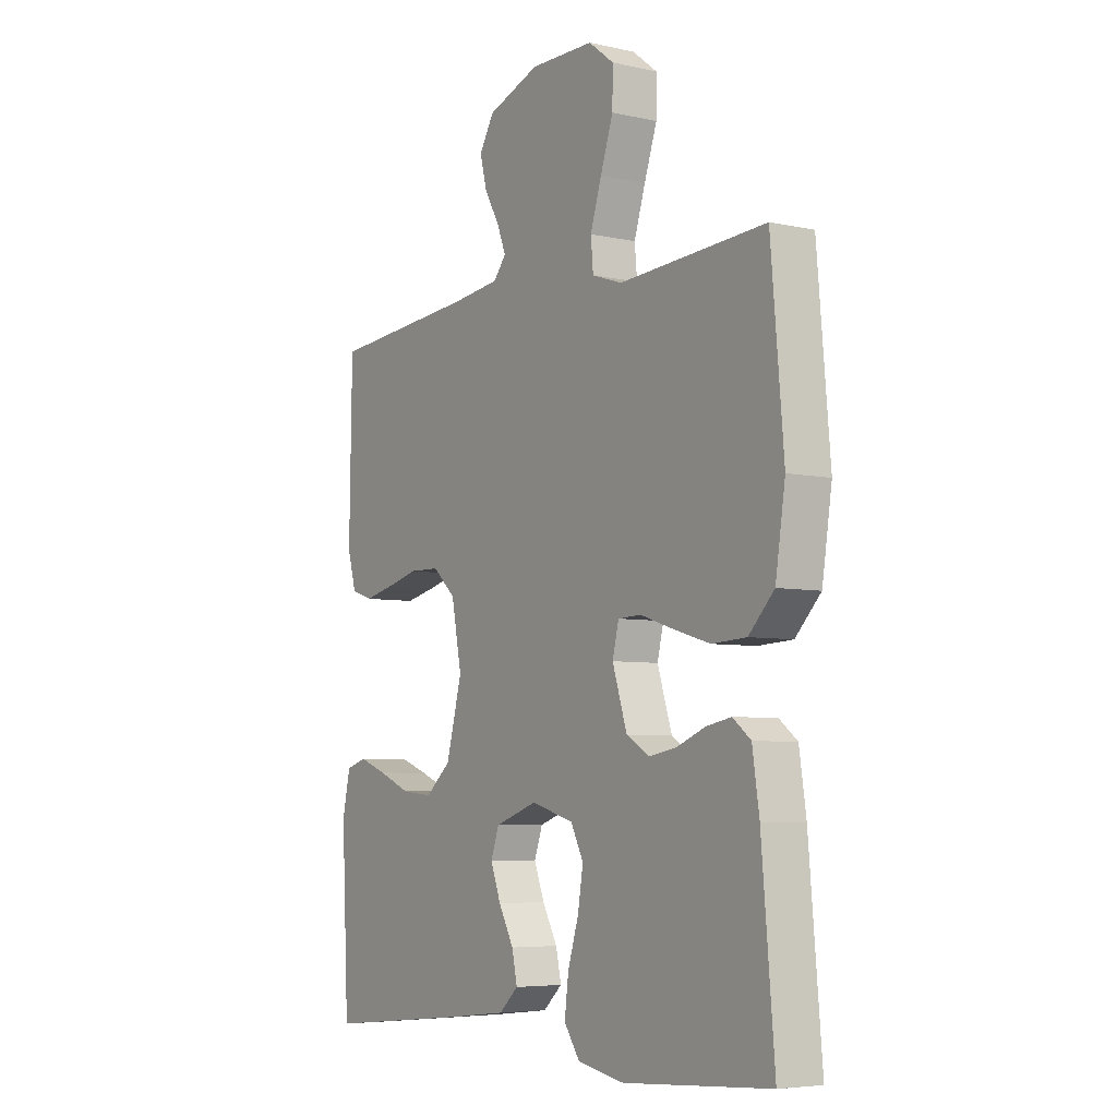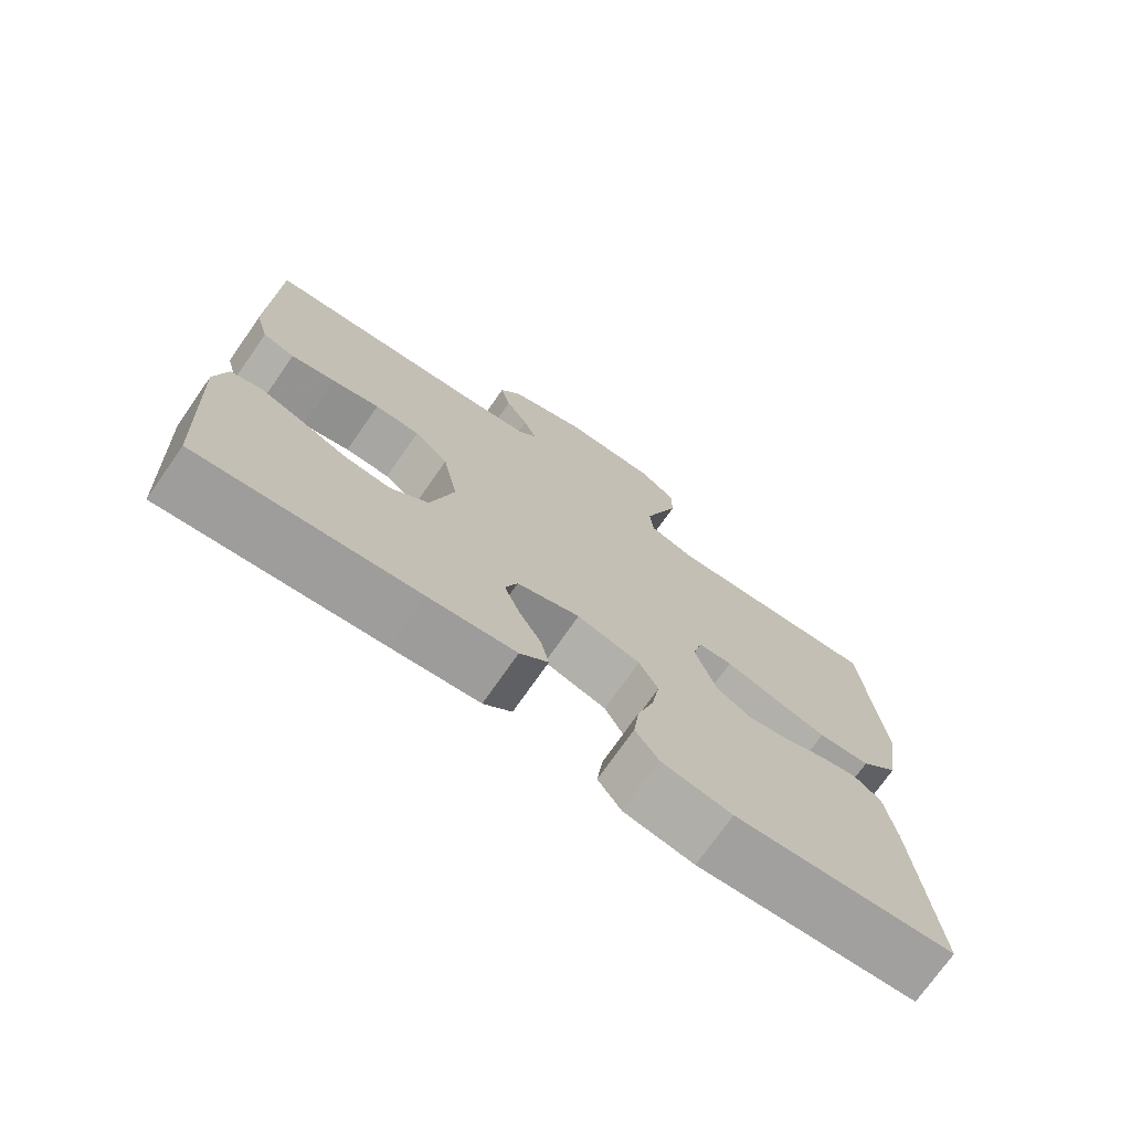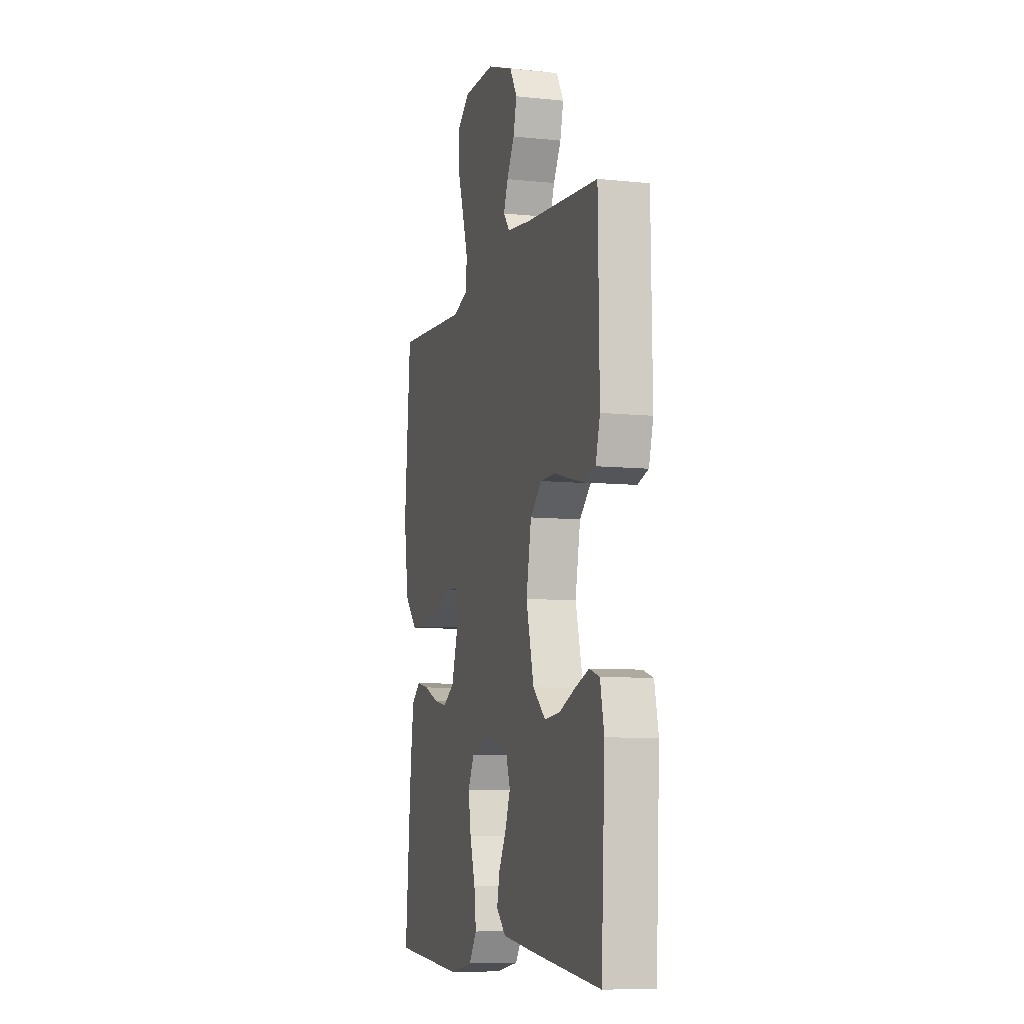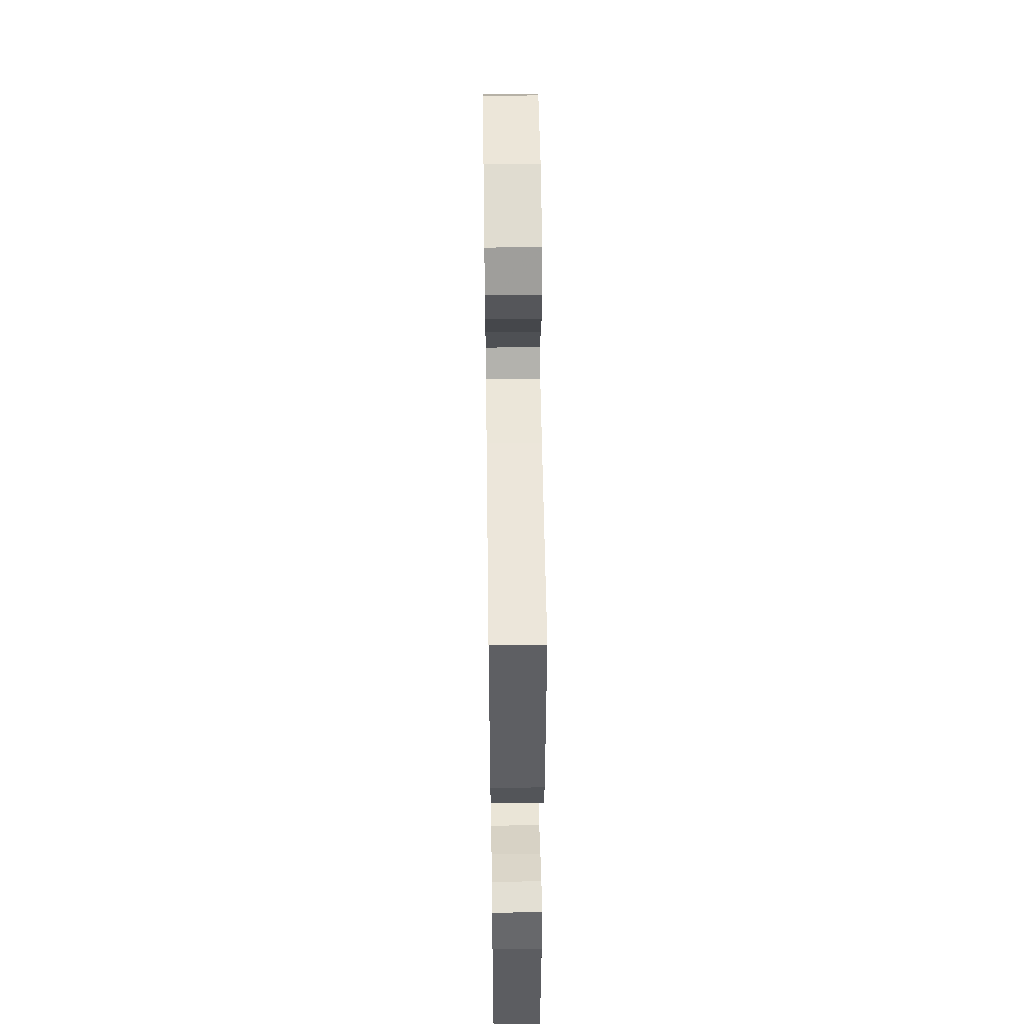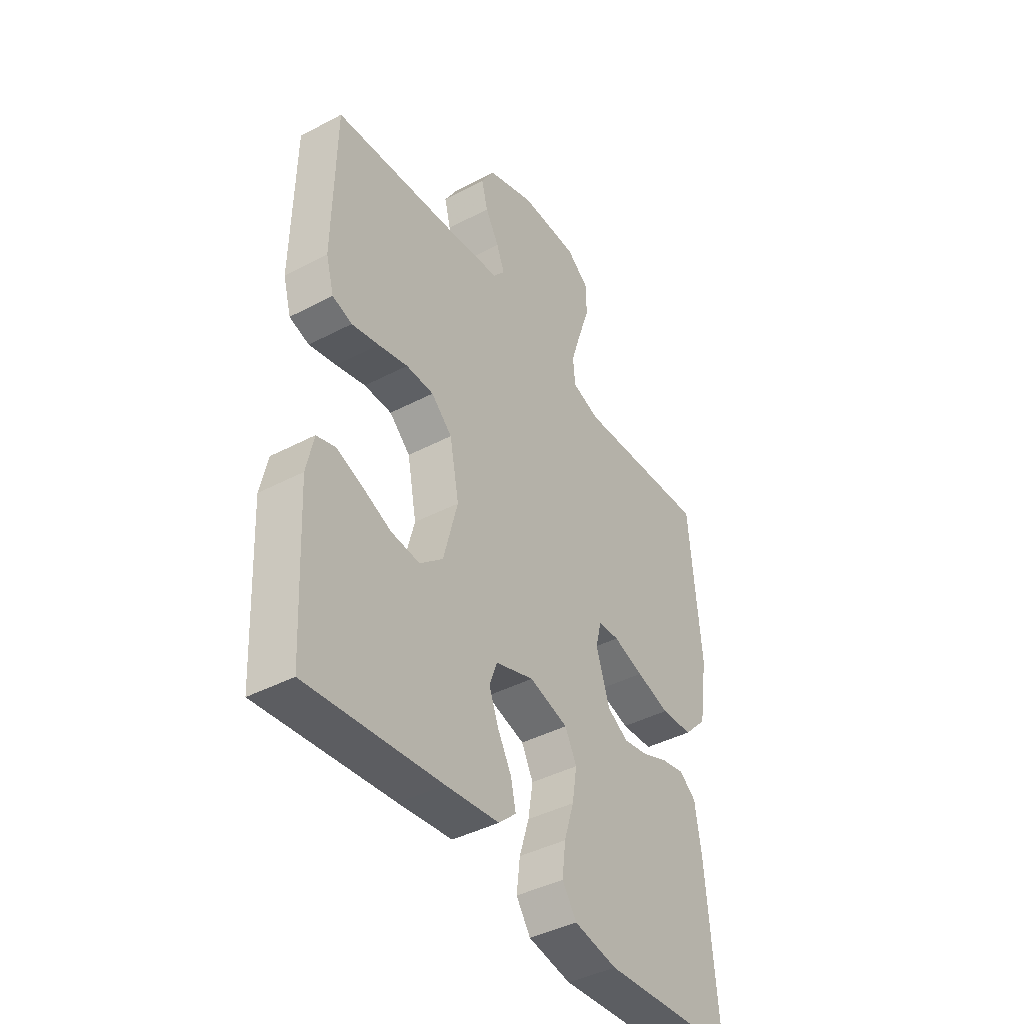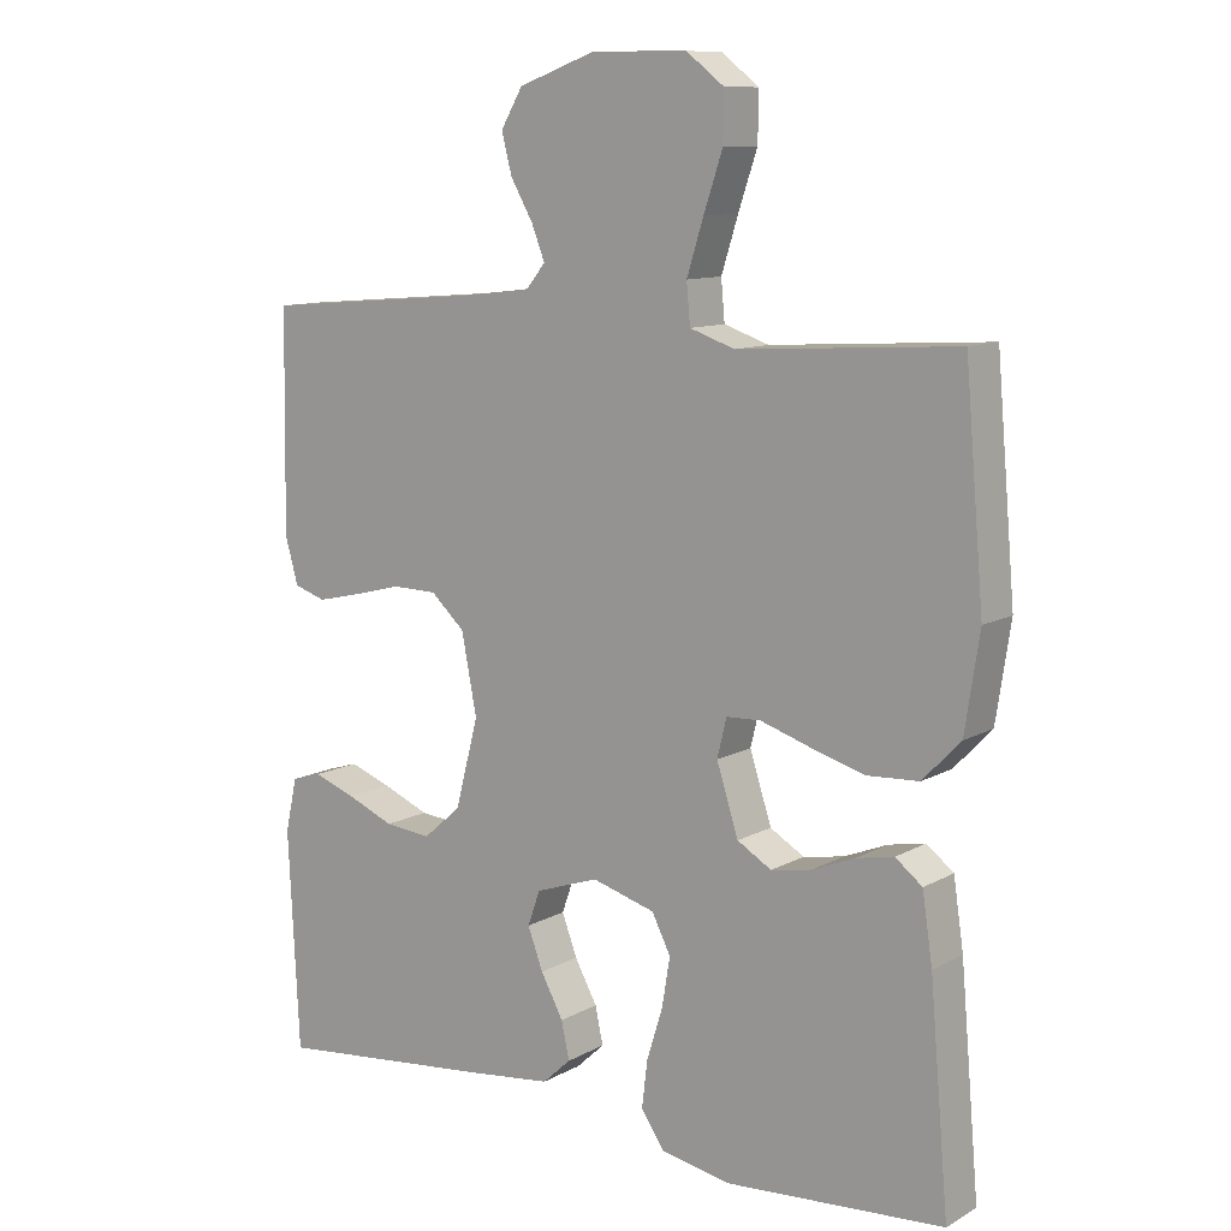
<metadata>
{"format":"obj","ext":"obj","renderer":"f3d","projection":"perspective","resolution":1024,"background":"white","views":[{"elev":-5.7,"azim":56.1,"up":"+Z"},{"elev":-73.7,"azim":-34.9,"up":"+Z"},{"elev":-8.0,"azim":-106.2,"up":"+Z"},{"elev":49.8,"azim":-90.8,"up":"+Z"},{"elev":-41.9,"azim":-57.6,"up":"+Z"},{"elev":10.7,"azim":36.7,"up":"+Z"}]}
</metadata>
<code>
v 0.5 0.07 -0.5
v 0.2 0.07 -0.521
v 0.104 0.07 -0.503
v 0.072 0.07 -0.456
v 0.08 0.07 -0.391
v 0.102 0.07 -0.32
v 0.113 0.07 -0.253
v 0.087 0.07 -0.202
v 0 0.07 -0.177
v -0.087 0.07 -0.207
v -0.104 0.07 -0.255
v -0.083 0.07 -0.311
v -0.052 0.07 -0.368
v -0.041 0.07 -0.419
v -0.08 0.07 -0.455
v -0.2 0.07 -0.469
v -0.5 0.07 -0.5
v -0.515 0.07 -0.2
v -0.499 0.07 -0.126
v -0.457 0.07 -0.113
v -0.399 0.07 -0.134
v -0.334 0.07 -0.161
v -0.27 0.07 -0.167
v -0.218 0.07 -0.122
v -0.186 0.07 0
v -0.207 0.07 0.109
v -0.254 0.07 0.152
v -0.316 0.07 0.153
v -0.382 0.07 0.136
v -0.443 0.07 0.122
v -0.487 0.07 0.136
v -0.505 0.07 0.2
v -0.5 0.07 0.5
v -0.2 0.07 0.525
v -0.1 0.07 0.537
v -0.074 0.07 0.569
v -0.092 0.07 0.615
v -0.123 0.07 0.669
v -0.137 0.07 0.724
v -0.107 0.07 0.775
v 0 0.07 0.814
v 0.131 0.07 0.813
v 0.183 0.07 0.773
v 0.182 0.07 0.707
v 0.156 0.07 0.63
v 0.133 0.07 0.557
v 0.138 0.07 0.502
v 0.2 0.07 0.481
v 0.5 0.07 0.5
v 0.526 0.07 0.2
v 0.506 0.07 0.069
v 0.454 0.07 0.015
v 0.383 0.07 0.011
v 0.308 0.07 0.033
v 0.24 0.07 0.055
v 0.193 0.07 0.053
v 0.18 0.07 0
v 0.21 0.07 -0.093
v 0.257 0.07 -0.121
v 0.313 0.07 -0.111
v 0.372 0.07 -0.087
v 0.423 0.07 -0.077
v 0.46 0.07 -0.106
v 0.474 0.07 -0.2
v 0.5 0 -0.5
v 0.2 0 -0.521
v 0.104 0 -0.503
v 0.072 0 -0.456
v 0.08 0 -0.391
v 0.102 0 -0.32
v 0.113 0 -0.253
v 0.087 0 -0.202
v 0 0 -0.177
v -0.087 0 -0.207
v -0.104 0 -0.255
v -0.083 0 -0.311
v -0.052 0 -0.368
v -0.041 0 -0.419
v -0.08 0 -0.455
v -0.2 0 -0.469
v -0.5 0 -0.5
v -0.515 0 -0.2
v -0.499 0 -0.126
v -0.457 0 -0.113
v -0.399 0 -0.134
v -0.334 0 -0.161
v -0.27 0 -0.167
v -0.218 0 -0.122
v -0.186 0 0
v -0.207 0 0.109
v -0.254 0 0.152
v -0.316 0 0.153
v -0.382 0 0.136
v -0.443 0 0.122
v -0.487 0 0.136
v -0.505 0 0.2
v -0.5 0 0.5
v -0.2 0 0.525
v -0.1 0 0.537
v -0.074 0 0.569
v -0.092 0 0.615
v -0.123 0 0.669
v -0.137 0 0.724
v -0.107 0 0.775
v 0 0 0.814
v 0.131 0 0.813
v 0.183 0 0.773
v 0.182 0 0.707
v 0.156 0 0.63
v 0.133 0 0.557
v 0.138 0 0.502
v 0.2 0 0.481
v 0.5 0 0.5
v 0.526 0 0.2
v 0.506 0 0.069
v 0.454 0 0.015
v 0.383 0 0.011
v 0.308 0 0.033
v 0.24 0 0.055
v 0.193 0 0.053
v 0.18 0 0
v 0.21 0 -0.093
v 0.257 0 -0.121
v 0.313 0 -0.111
v 0.372 0 -0.087
v 0.423 0 -0.077
v 0.46 0 -0.106
v 0.474 0 -0.2
f 4 5 6
f 3 4 6
f 2 3 6
f 1 2 6
f 64 1 6
f 63 64 6
f 62 63 6
f 61 62 6
f 60 61 6
f 59 60 6 7
f 58 59 7 8
f 57 58 8 9
f 56 57 9 10
f 53 54 55
f 52 53 55
f 51 52 55
f 50 51 55
f 49 50 55
f 48 49 55
f 47 48 55 56
f 43 44 45
f 42 43 45
f 41 42 45
f 40 41 45
f 39 40 45
f 38 39 45
f 37 38 45
f 36 37 45 46
f 35 36 46 47
f 32 33 34
f 31 32 34
f 30 31 34
f 29 30 34
f 28 29 34
f 34 35 47
f 28 34 47
f 27 28 47
f 20 21 22
f 19 20 22
f 18 19 22
f 17 18 22
f 16 17 22
f 15 16 22
f 14 15 22
f 13 14 22
f 12 13 22
f 11 12 22 23
f 10 11 23 24
f 26 27 47 56
f 25 26 56 10
f 10 24 25
f 70 69 68
f 70 68 67
f 70 67 66
f 70 66 65
f 70 65 128
f 70 128 127
f 70 127 126
f 70 126 125
f 70 125 124
f 71 70 124 123
f 72 71 123 122
f 73 72 122 121
f 74 73 121 120
f 119 118 117
f 119 117 116
f 119 116 115
f 119 115 114
f 119 114 113
f 119 113 112
f 120 119 112 111
f 109 108 107
f 109 107 106
f 109 106 105
f 109 105 104
f 109 104 103
f 109 103 102
f 109 102 101
f 110 109 101 100
f 111 110 100 99
f 98 97 96
f 98 96 95
f 98 95 94
f 98 94 93
f 98 93 92
f 111 99 98
f 111 98 92
f 111 92 91
f 86 85 84
f 86 84 83
f 86 83 82
f 86 82 81
f 86 81 80
f 86 80 79
f 86 79 78
f 86 78 77
f 86 77 76
f 87 86 76 75
f 88 87 75 74
f 120 111 91 90
f 74 120 90 89
f 89 88 74
f 1 65 66 2
f 2 66 67 3
f 3 67 68 4
f 4 68 69 5
f 5 69 70 6
f 6 70 71 7
f 7 71 72 8
f 8 72 73 9
f 9 73 74 10
f 10 74 75 11
f 11 75 76 12
f 12 76 77 13
f 13 77 78 14
f 14 78 79 15
f 15 79 80 16
f 16 80 81 17
f 17 81 82 18
f 18 82 83 19
f 19 83 84 20
f 20 84 85 21
f 21 85 86 22
f 22 86 87 23
f 23 87 88 24
f 24 88 89 25
f 25 89 90 26
f 26 90 91 27
f 27 91 92 28
f 28 92 93 29
f 29 93 94 30
f 30 94 95 31
f 31 95 96 32
f 32 96 97 33
f 33 97 98 34
f 34 98 99 35
f 35 99 100 36
f 36 100 101 37
f 37 101 102 38
f 38 102 103 39
f 39 103 104 40
f 40 104 105 41
f 41 105 106 42
f 42 106 107 43
f 43 107 108 44
f 44 108 109 45
f 45 109 110 46
f 46 110 111 47
f 47 111 112 48
f 48 112 113 49
f 49 113 114 50
f 50 114 115 51
f 51 115 116 52
f 52 116 117 53
f 53 117 118 54
f 54 118 119 55
f 55 119 120 56
f 56 120 121 57
f 57 121 122 58
f 58 122 123 59
f 59 123 124 60
f 60 124 125 61
f 61 125 126 62
f 62 126 127 63
f 63 127 128 64
f 64 128 65 1

</code>
